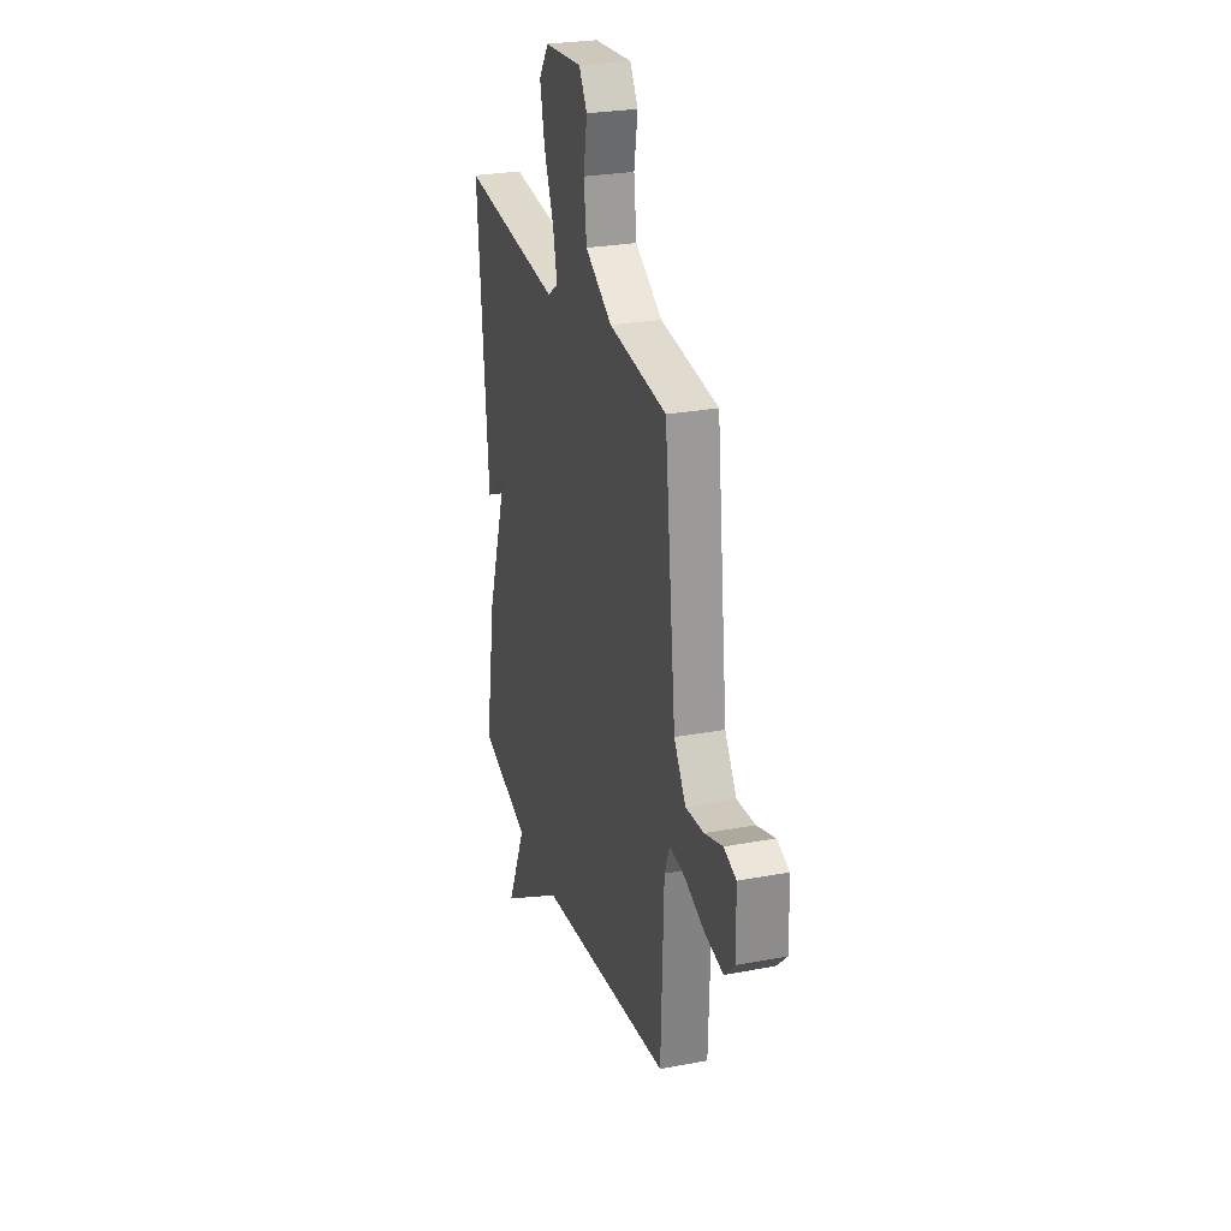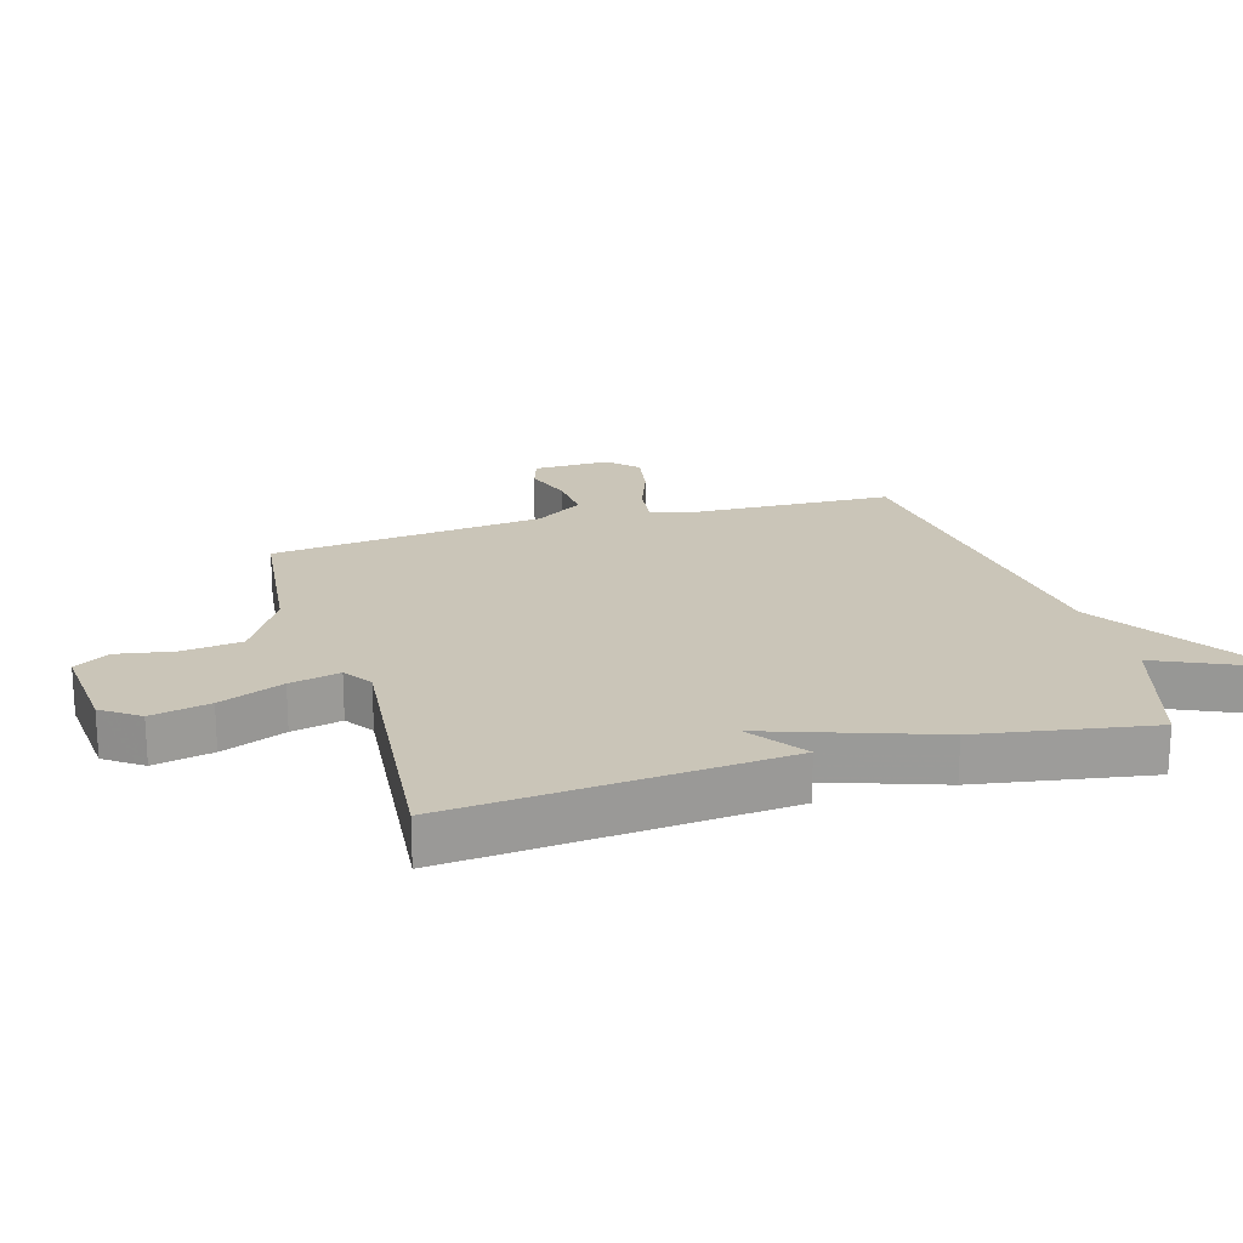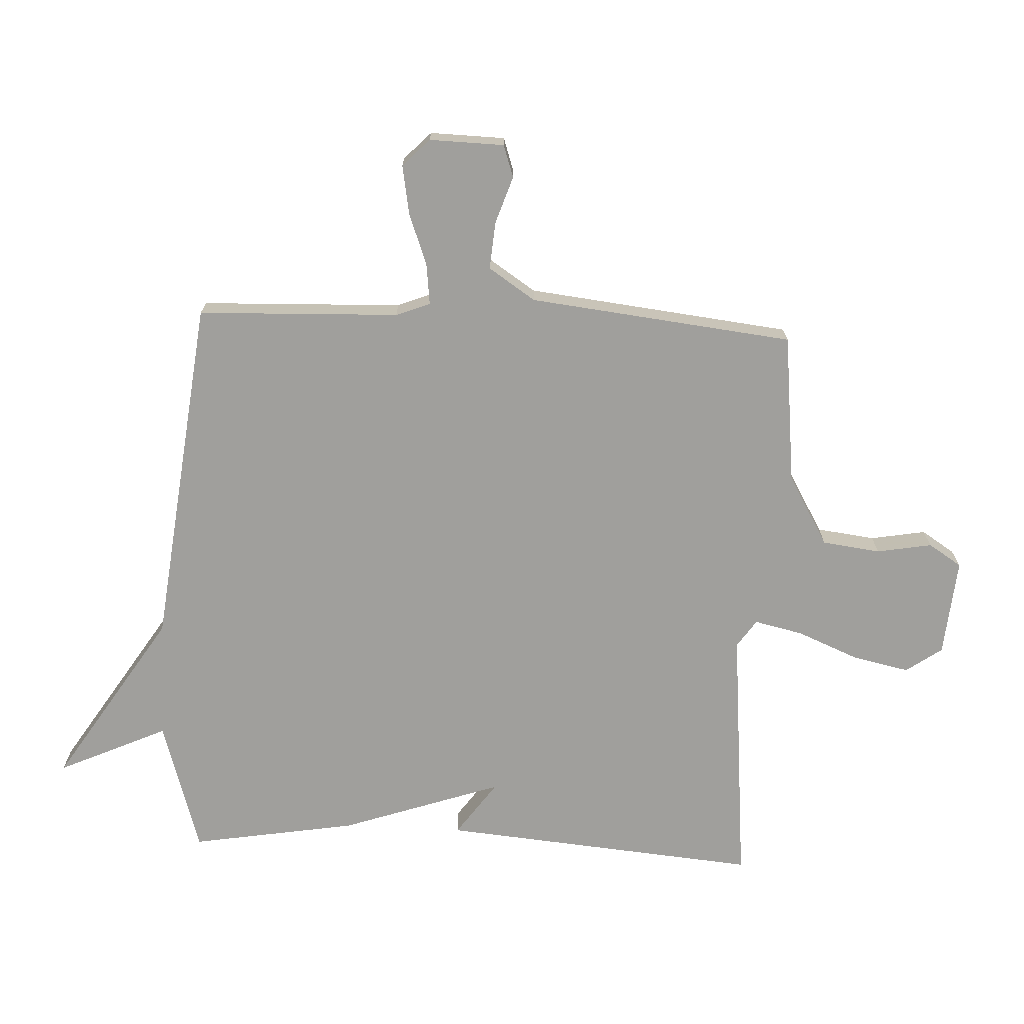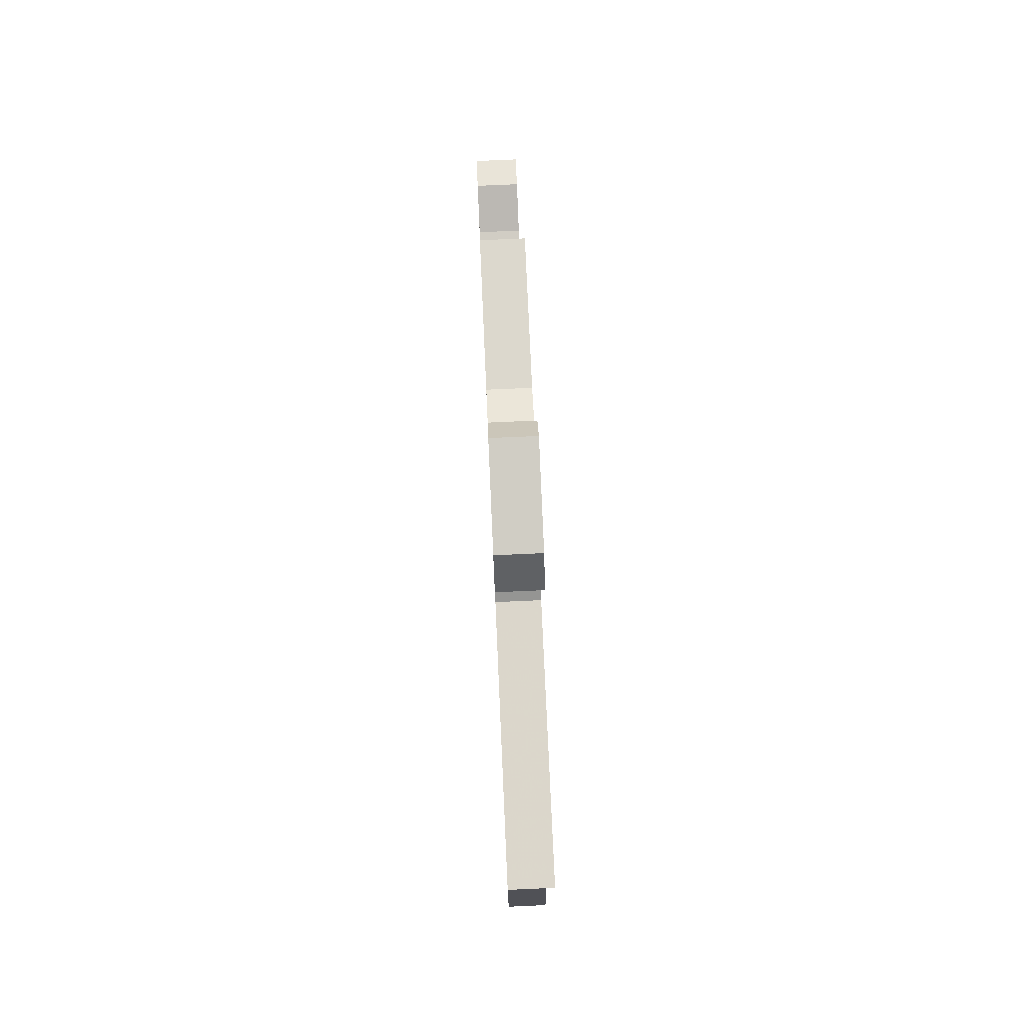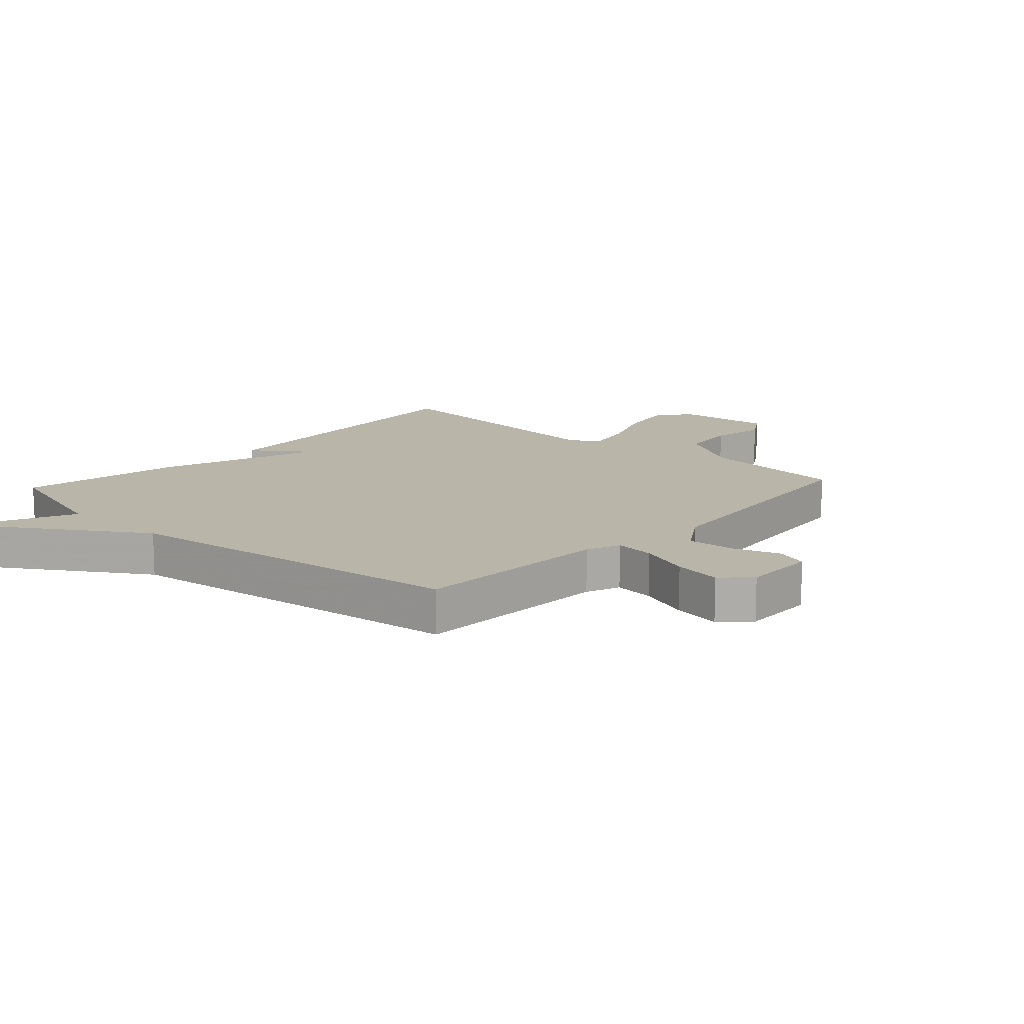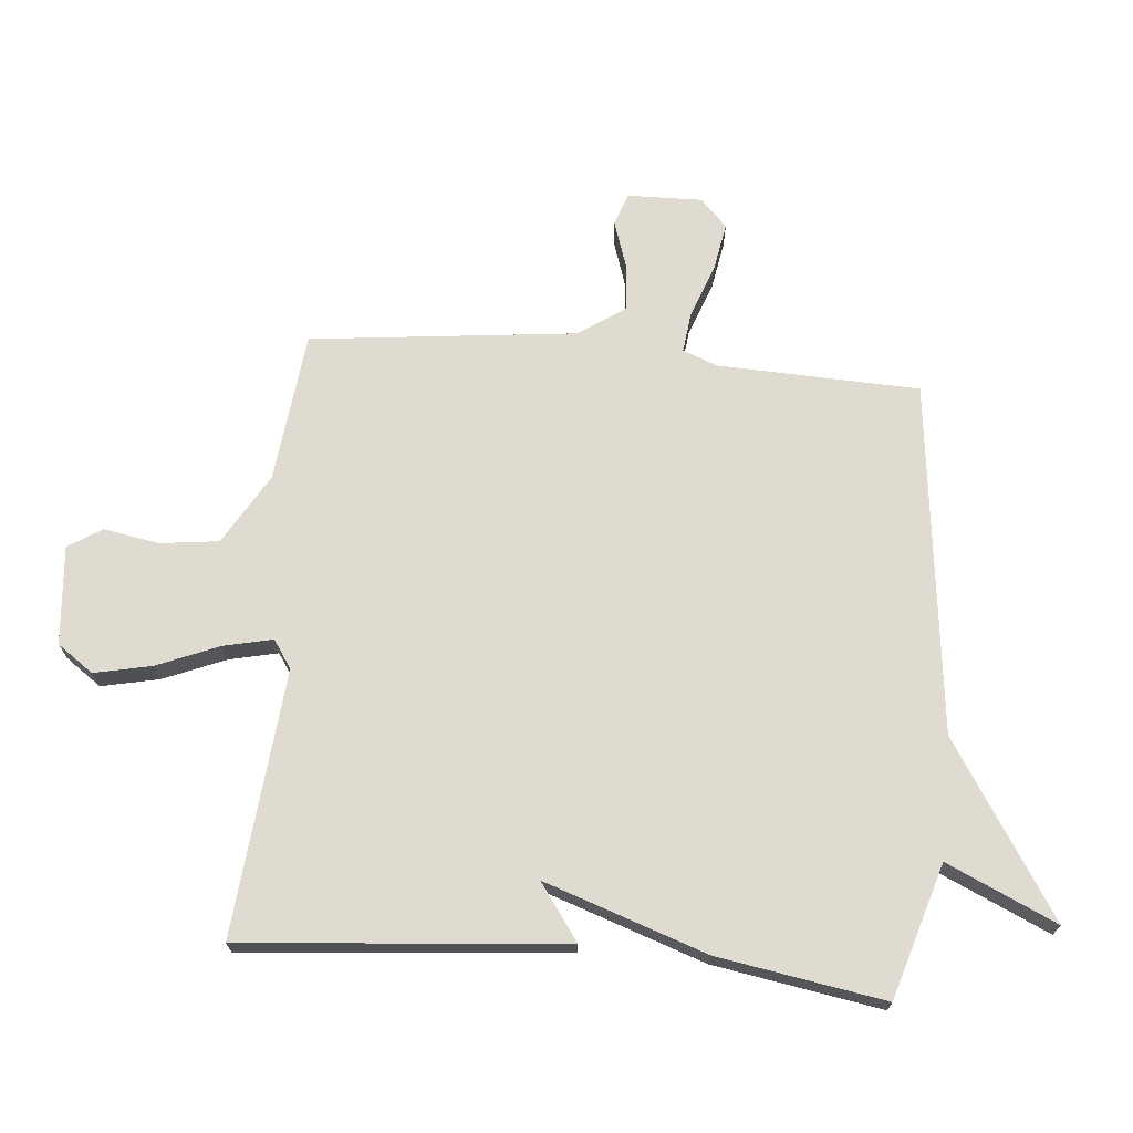
<metadata>
{"format":"obj","ext":"obj","renderer":"f3d","projection":"perspective","resolution":1024,"background":"white","views":[{"elev":26.9,"azim":-106.3,"up":"+Z"},{"elev":20.4,"azim":73.6,"up":"+Y"},{"elev":-71.2,"azim":-92.7,"up":"+Y"},{"elev":78.9,"azim":87.5,"up":"+Z"},{"elev":13.6,"azim":-137.6,"up":"+Y"},{"elev":70.1,"azim":95.1,"up":"+Y"}]}
</metadata>
<code>
v 0.5 0.07 0.5
v 0.454 0.07 -0.026
v 0.363 0.07 0.039
v 0.454 0.07 -0.226
v 0.5 0.07 -0.5
v 0.28 0.07 -0.567
v 0.362 0.07 -0.747
v 0.08 0.07 -0.567
v -0.5 0.07 -0.5
v -0.512 0.07 -0.168
v -0.534 0.07 -0.112
v -0.601 0.07 -0.12
v -0.687 0.07 -0.152
v -0.767 0.07 -0.166
v -0.812 0.07 -0.122
v -0.809 0.07 0.001
v -0.756 0.07 0.019
v -0.678 0.07 -0.007
v -0.6 0.07 -0.013
v -0.549 0.07 0.064
v -0.5 0.07 0.5
v -0.253 0.07 0.528
v -0.137 0.07 0.596
v -0.125 0.07 0.692
v -0.141 0.07 0.783
v -0.106 0.07 0.838
v 0.056 0.07 0.824
v 0.098 0.07 0.765
v 0.078 0.07 0.671
v 0.036 0.07 0.569
v 0.018 0.07 0.489
v 0.064 0.07 0.458
v 0.5 0 0.5
v 0.454 0 -0.026
v 0.363 0 0.039
v 0.454 0 -0.226
v 0.5 0 -0.5
v 0.28 0 -0.567
v 0.362 0 -0.747
v 0.08 0 -0.567
v -0.5 0 -0.5
v -0.512 0 -0.168
v -0.534 0 -0.112
v -0.601 0 -0.12
v -0.687 0 -0.152
v -0.767 0 -0.166
v -0.812 0 -0.122
v -0.809 0 0.001
v -0.756 0 0.019
v -0.678 0 -0.007
v -0.6 0 -0.013
v -0.549 0 0.064
v -0.5 0 0.5
v -0.253 0 0.528
v -0.137 0 0.596
v -0.125 0 0.692
v -0.141 0 0.783
v -0.106 0 0.838
v 0.056 0 0.824
v 0.098 0 0.765
v 0.078 0 0.671
v 0.036 0 0.569
v 0.018 0 0.489
v 0.064 0 0.458
f 28 29 30
f 27 28 30
f 26 27 30
f 25 26 30
f 24 25 30
f 23 24 30 31
f 22 23 31
f 22 31 32
f 21 22 32
f 20 21 32
f 16 17 18
f 15 16 18
f 14 15 18
f 13 14 18
f 12 13 18
f 11 12 18 19
f 8 9 10
f 8 10 11
f 7 8 11
f 6 7 11
f 19 20 32
f 11 19 32
f 6 11 32
f 5 6 32
f 4 5 32
f 3 4 32
f 1 2 3 32
f 62 61 60
f 62 60 59
f 62 59 58
f 62 58 57
f 62 57 56
f 63 62 56 55
f 63 55 54
f 64 63 54
f 64 54 53
f 64 53 52
f 50 49 48
f 50 48 47
f 50 47 46
f 50 46 45
f 50 45 44
f 51 50 44 43
f 42 41 40
f 43 42 40
f 43 40 39
f 43 39 38
f 64 52 51
f 64 51 43
f 64 43 38
f 64 38 37
f 64 37 36
f 64 36 35
f 64 35 34 33
f 1 33 34 2
f 2 34 35 3
f 3 35 36 4
f 4 36 37 5
f 5 37 38 6
f 6 38 39 7
f 7 39 40 8
f 8 40 41 9
f 9 41 42 10
f 10 42 43 11
f 11 43 44 12
f 12 44 45 13
f 13 45 46 14
f 14 46 47 15
f 15 47 48 16
f 16 48 49 17
f 17 49 50 18
f 18 50 51 19
f 19 51 52 20
f 20 52 53 21
f 21 53 54 22
f 22 54 55 23
f 23 55 56 24
f 24 56 57 25
f 25 57 58 26
f 26 58 59 27
f 27 59 60 28
f 28 60 61 29
f 29 61 62 30
f 30 62 63 31
f 31 63 64 32
f 32 64 33 1

</code>
